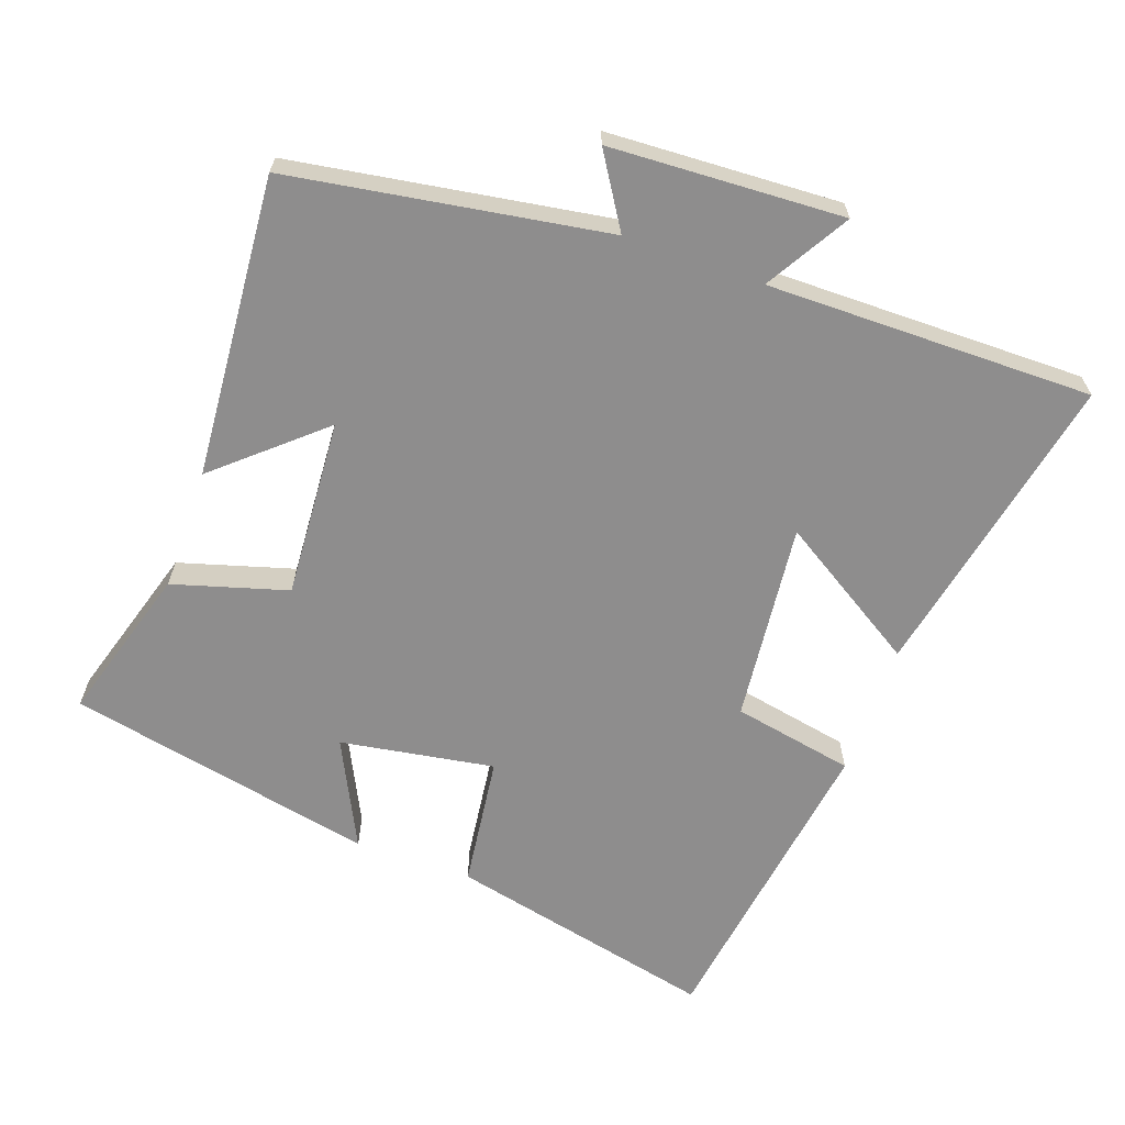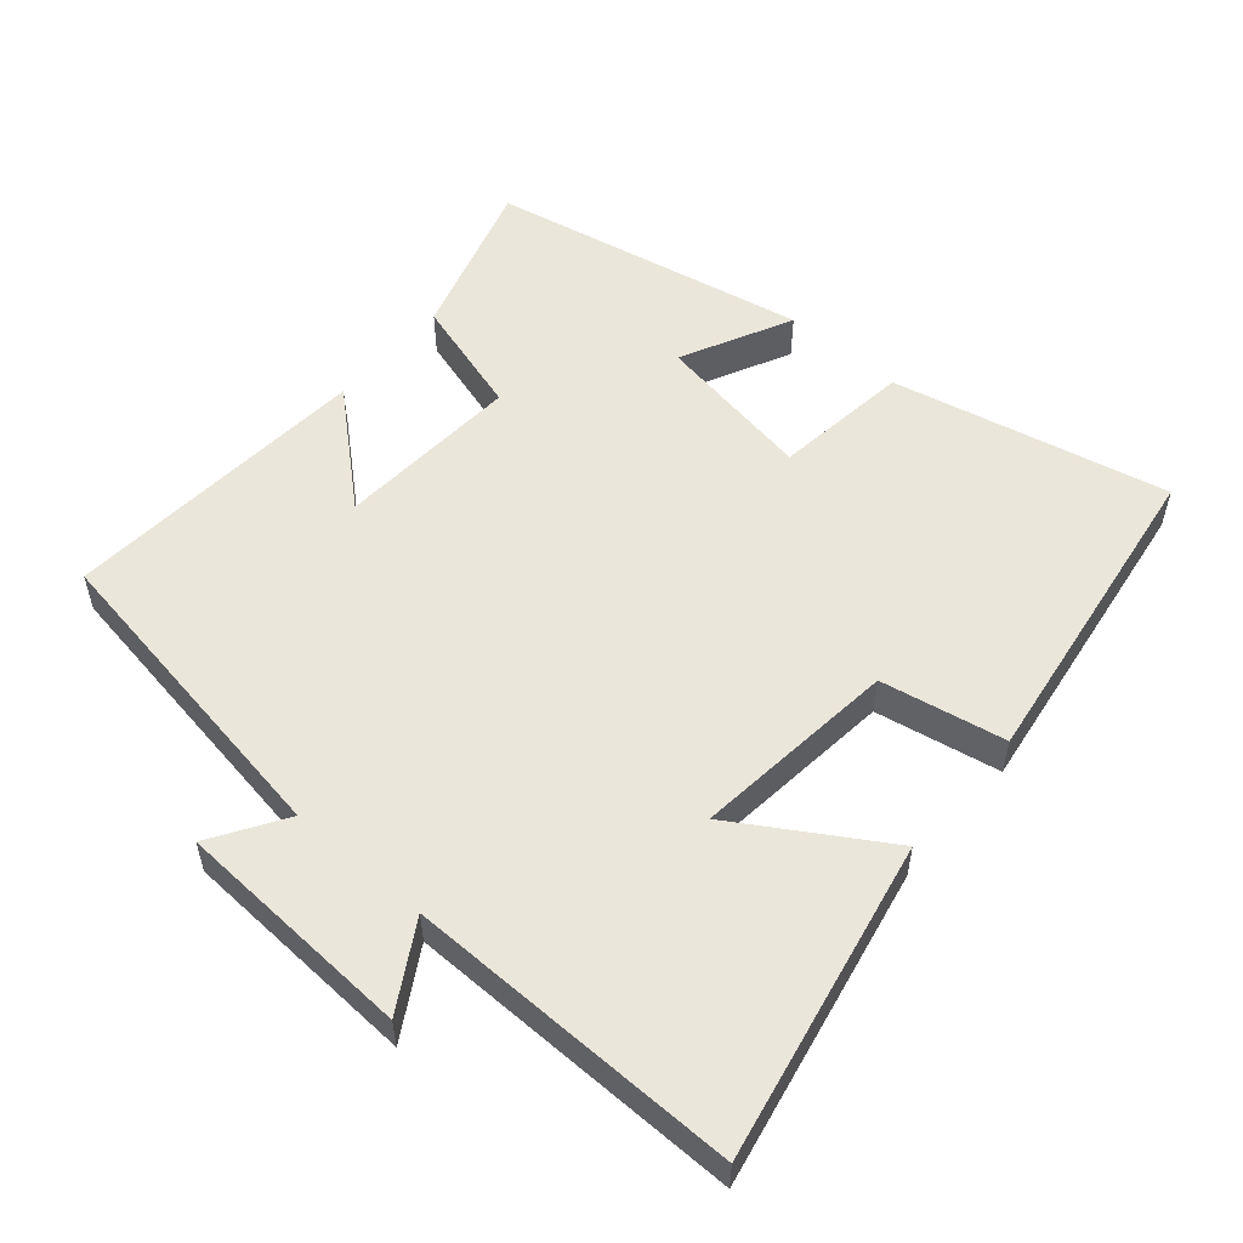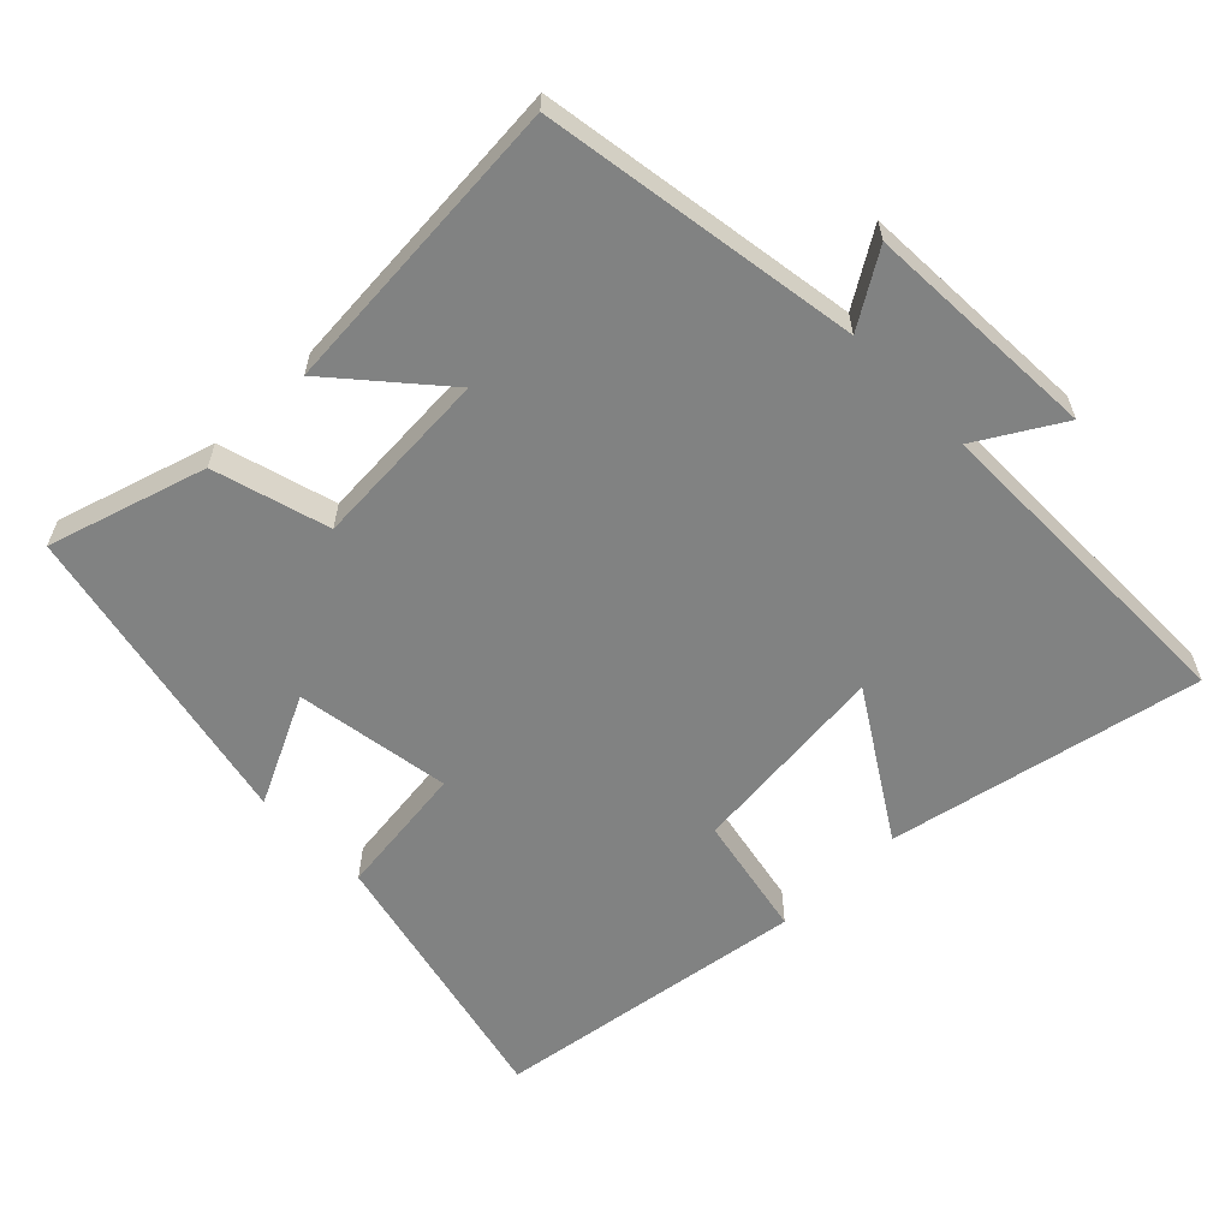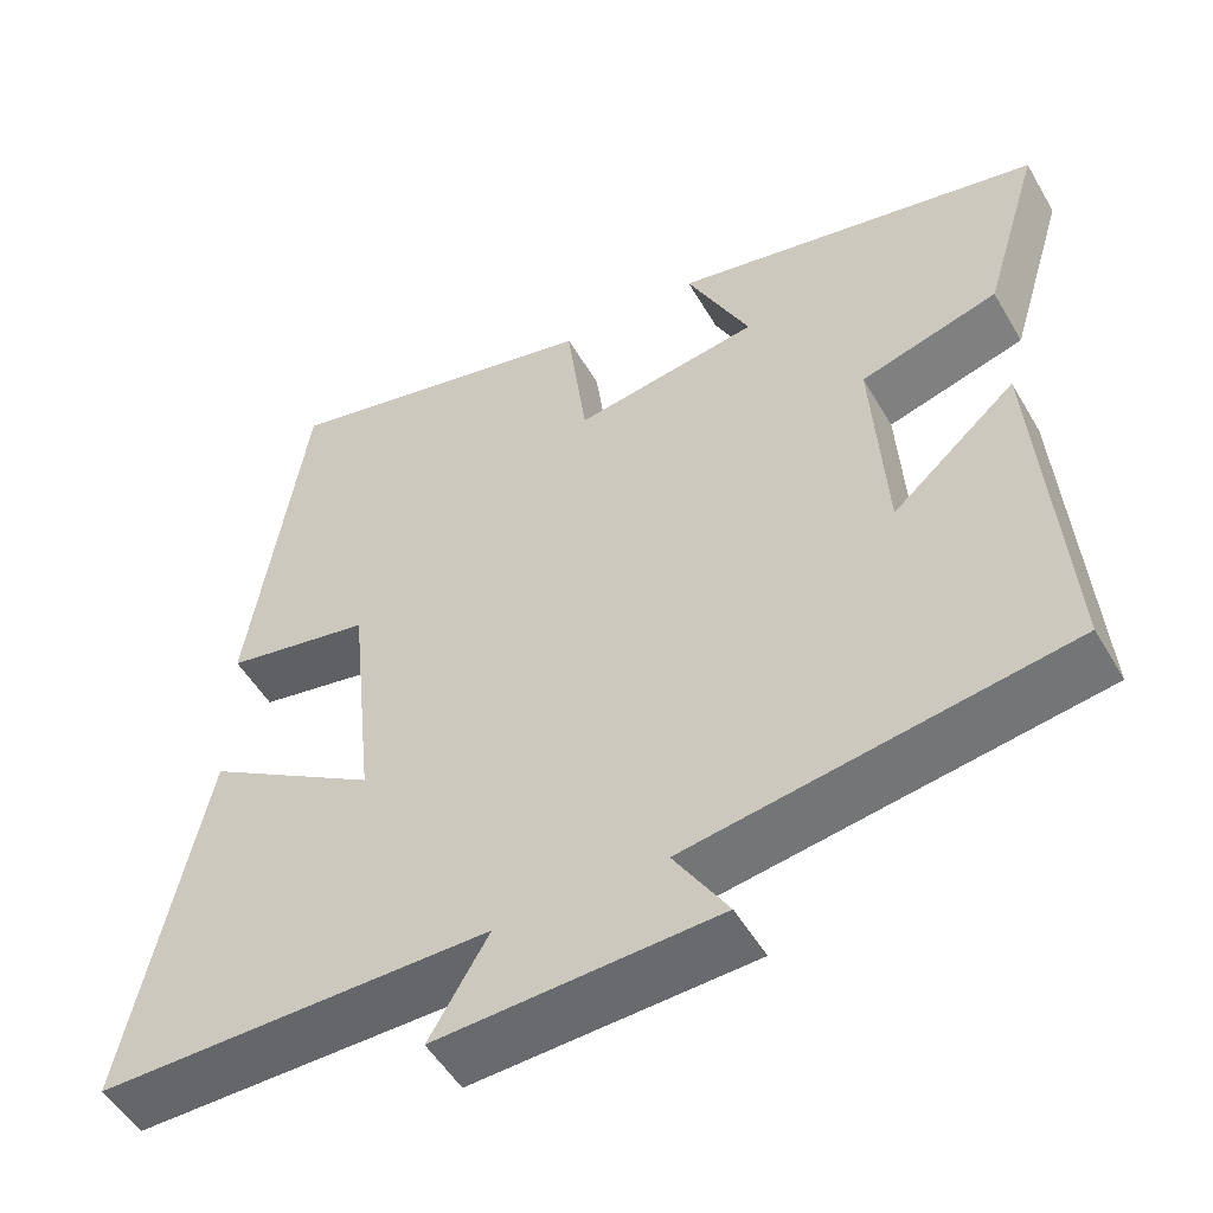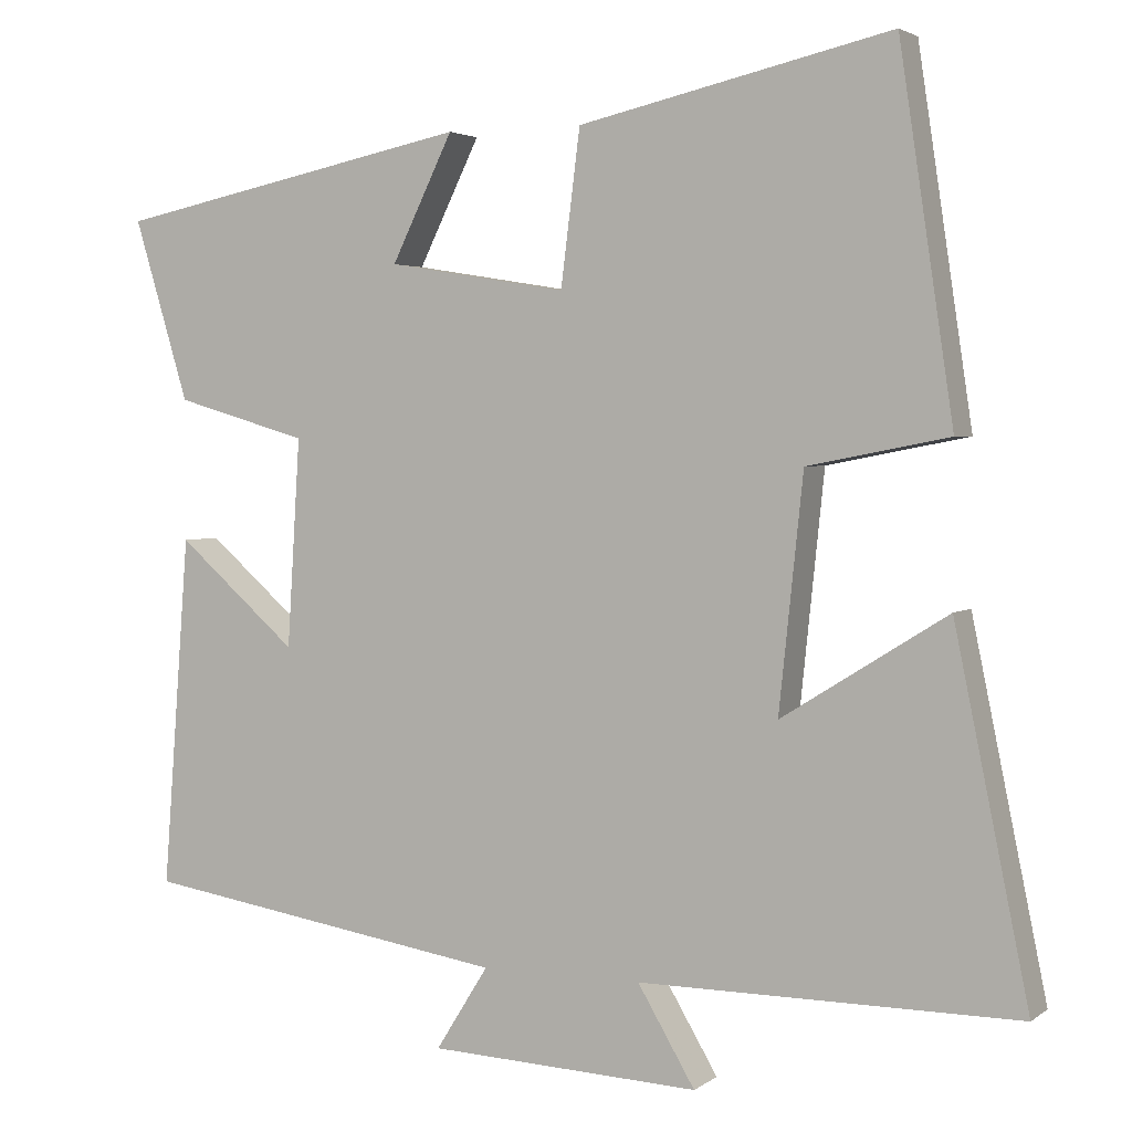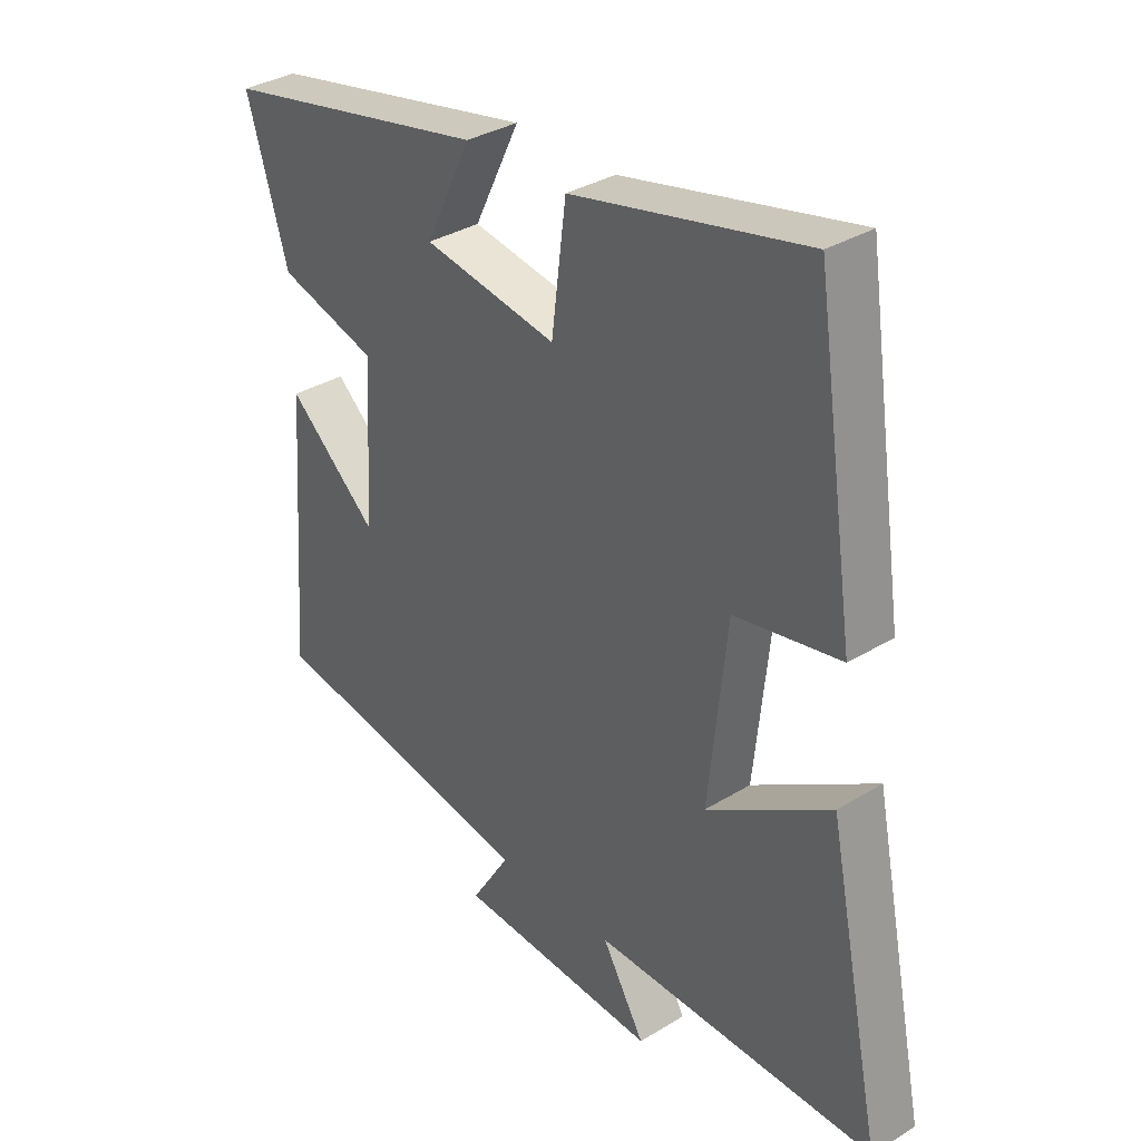
<metadata>
{"format":"obj","ext":"obj","renderer":"f3d","projection":"perspective","resolution":1024,"background":"white","views":[{"elev":-64.7,"azim":160.5,"up":"+Y"},{"elev":54.8,"azim":-139.1,"up":"+Y"},{"elev":-60.6,"azim":134.3,"up":"+Y"},{"elev":-51.6,"azim":29.5,"up":"+Z"},{"elev":3.0,"azim":-154.8,"up":"+Z"},{"elev":34.1,"azim":-129.6,"up":"+Z"}]}
</metadata>
<code>
v 0.533 0.07 -0.428
v 0.078 0.07 -0.5
v 0.143 0.07 -0.604
v -0.193 0.07 -0.62
v -0.122 0.07 -0.5
v -0.592 0.07 -0.502
v -0.5 0.07 -0.055
v -0.295 0.07 -0.183
v -0.325 0.07 0.105
v -0.5 0.07 0.139
v -0.433 0.07 0.588
v -0.046 0.07 0.5
v -0.022 0.07 0.309
v 0.2 0.07 0.345
v 0.124 0.07 0.5
v 0.568 0.07 0.408
v 0.5 0.07 0.183
v 0.335 0.07 0.135
v 0.351 0.07 -0.123
v 0.5 0.07 0.007
v 0.533 0 -0.428
v 0.078 0 -0.5
v 0.143 0 -0.604
v -0.193 0 -0.62
v -0.122 0 -0.5
v -0.592 0 -0.502
v -0.5 0 -0.055
v -0.295 0 -0.183
v -0.325 0 0.105
v -0.5 0 0.139
v -0.433 0 0.588
v -0.046 0 0.5
v -0.022 0 0.309
v 0.2 0 0.345
v 0.124 0 0.5
v 0.568 0 0.408
v 0.5 0 0.183
v 0.335 0 0.135
v 0.351 0 -0.123
v 0.5 0 0.007
f 19 20 1 2
f 18 19 2
f 15 16 17 18
f 14 15 18
f 13 14 18 2
f 12 13 2
f 9 10 11 12
f 8 9 12 2
f 5 6 7 8
f 5 8 2 3
f 3 4 5
f 22 21 40 39
f 22 39 38
f 38 37 36 35
f 38 35 34
f 22 38 34 33
f 22 33 32
f 32 31 30 29
f 22 32 29 28
f 28 27 26 25
f 23 22 28 25
f 25 24 23
f 1 21 22 2
f 2 22 23 3
f 3 23 24 4
f 4 24 25 5
f 5 25 26 6
f 6 26 27 7
f 7 27 28 8
f 8 28 29 9
f 9 29 30 10
f 10 30 31 11
f 11 31 32 12
f 12 32 33 13
f 13 33 34 14
f 14 34 35 15
f 15 35 36 16
f 16 36 37 17
f 17 37 38 18
f 18 38 39 19
f 19 39 40 20
f 20 40 21 1

</code>
